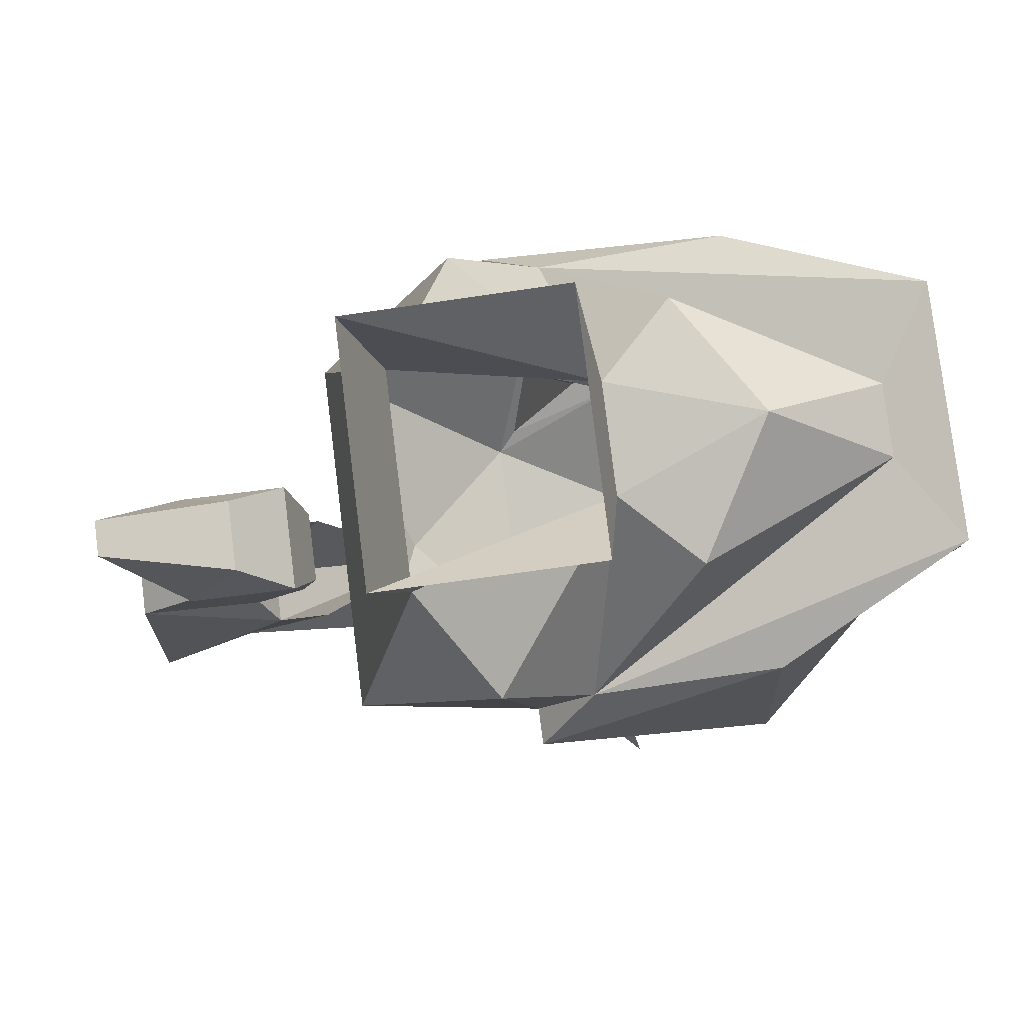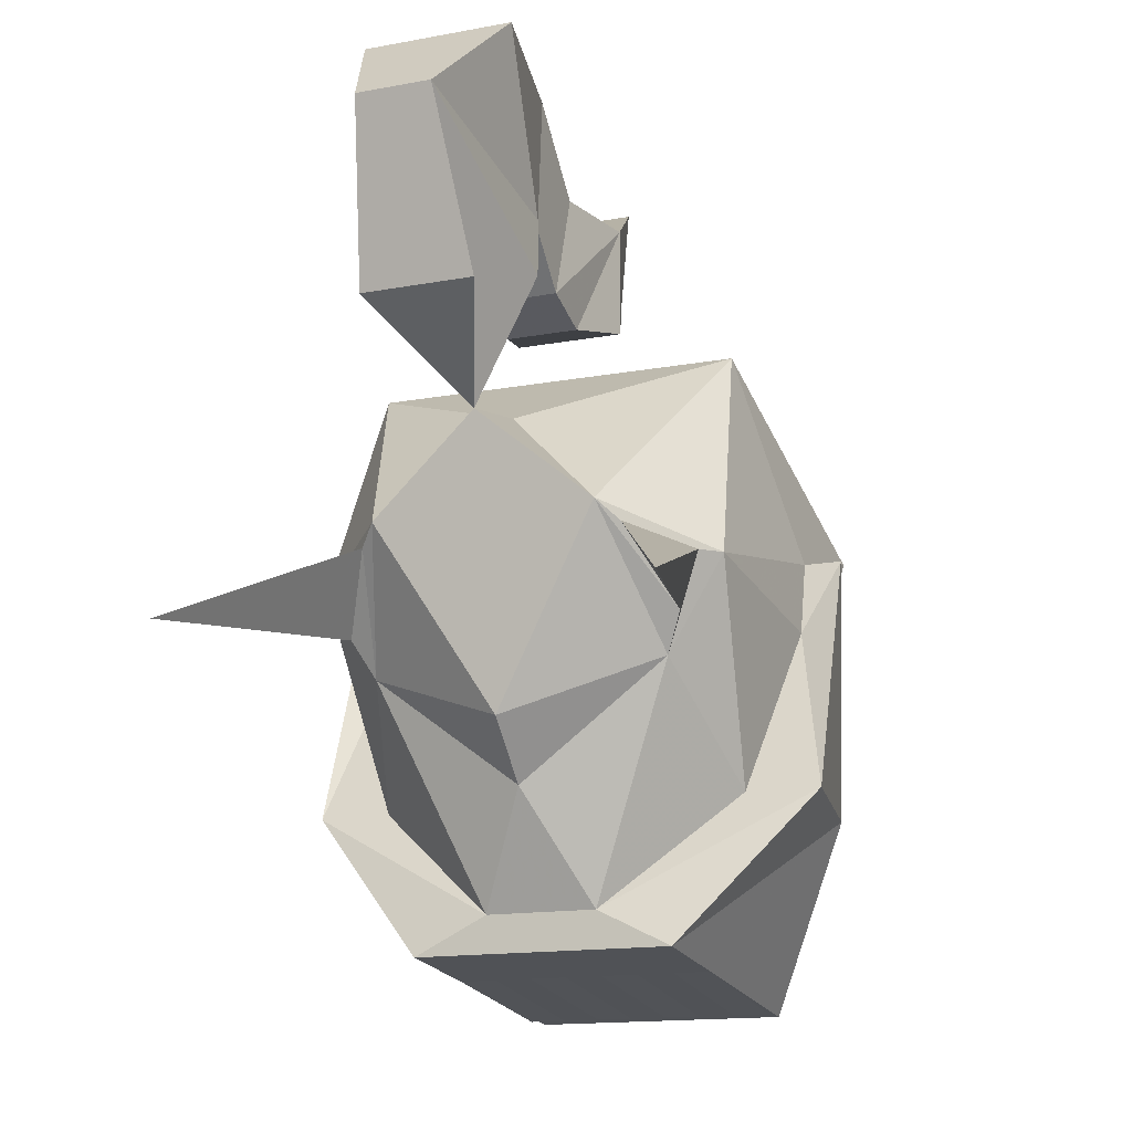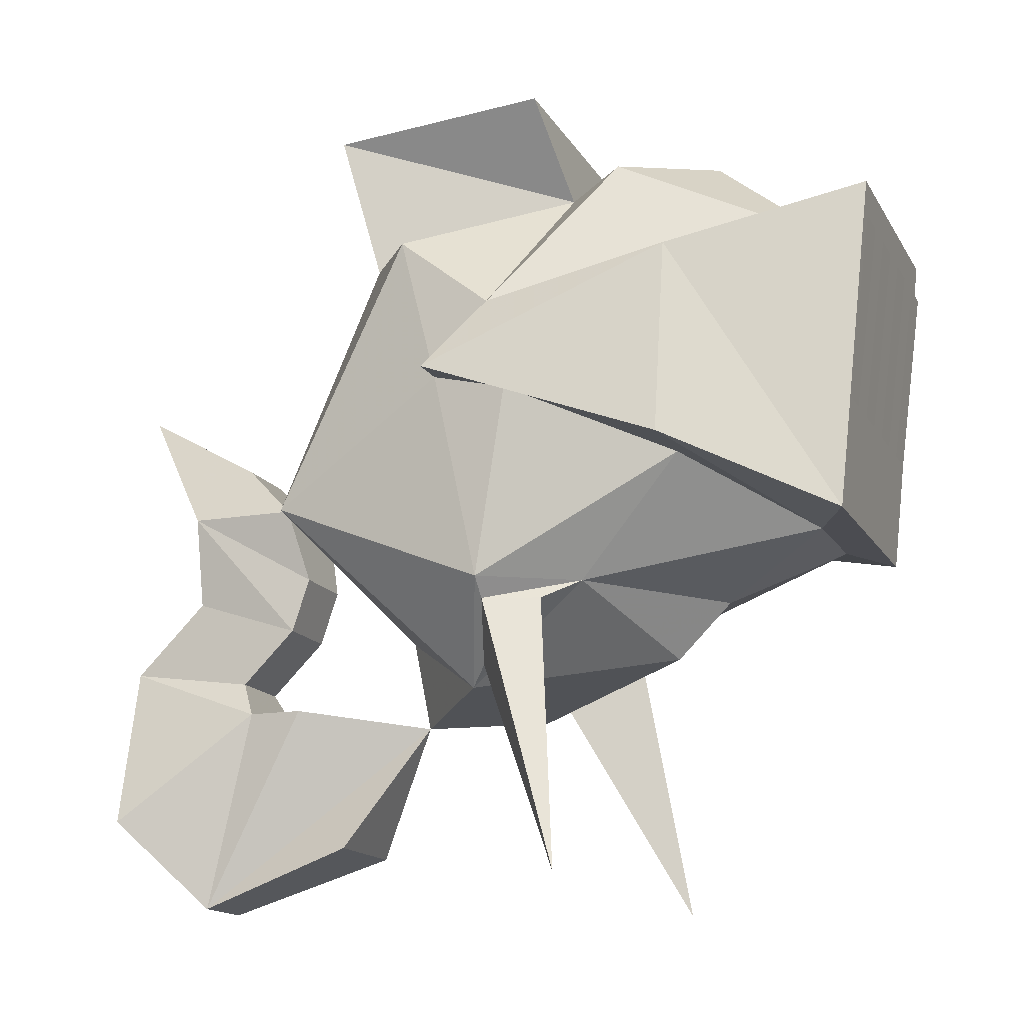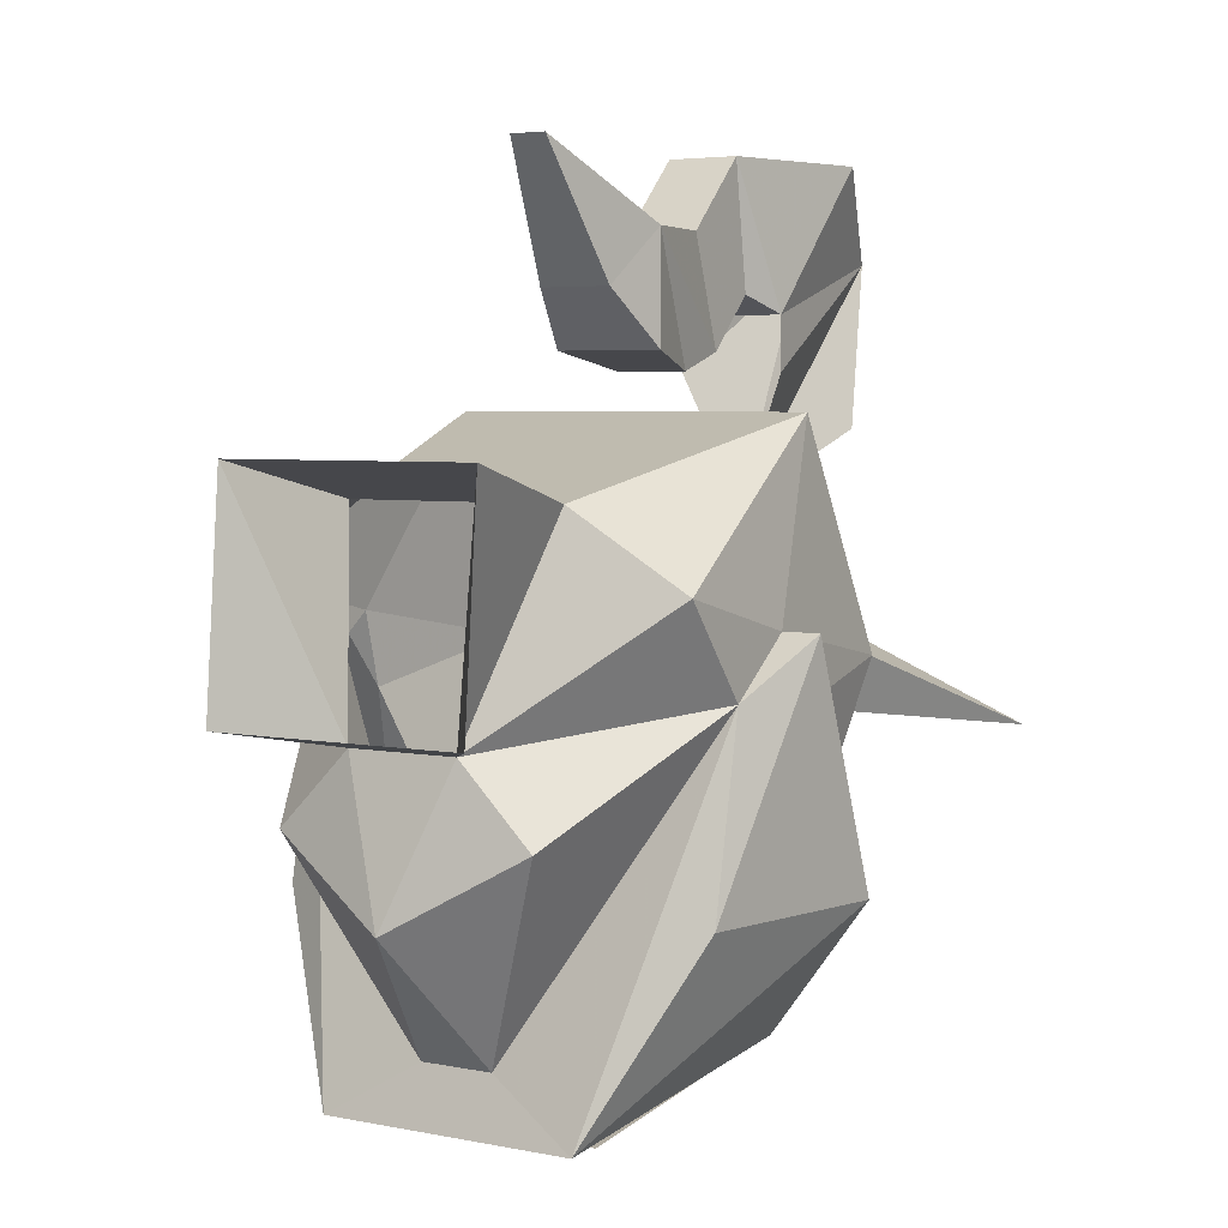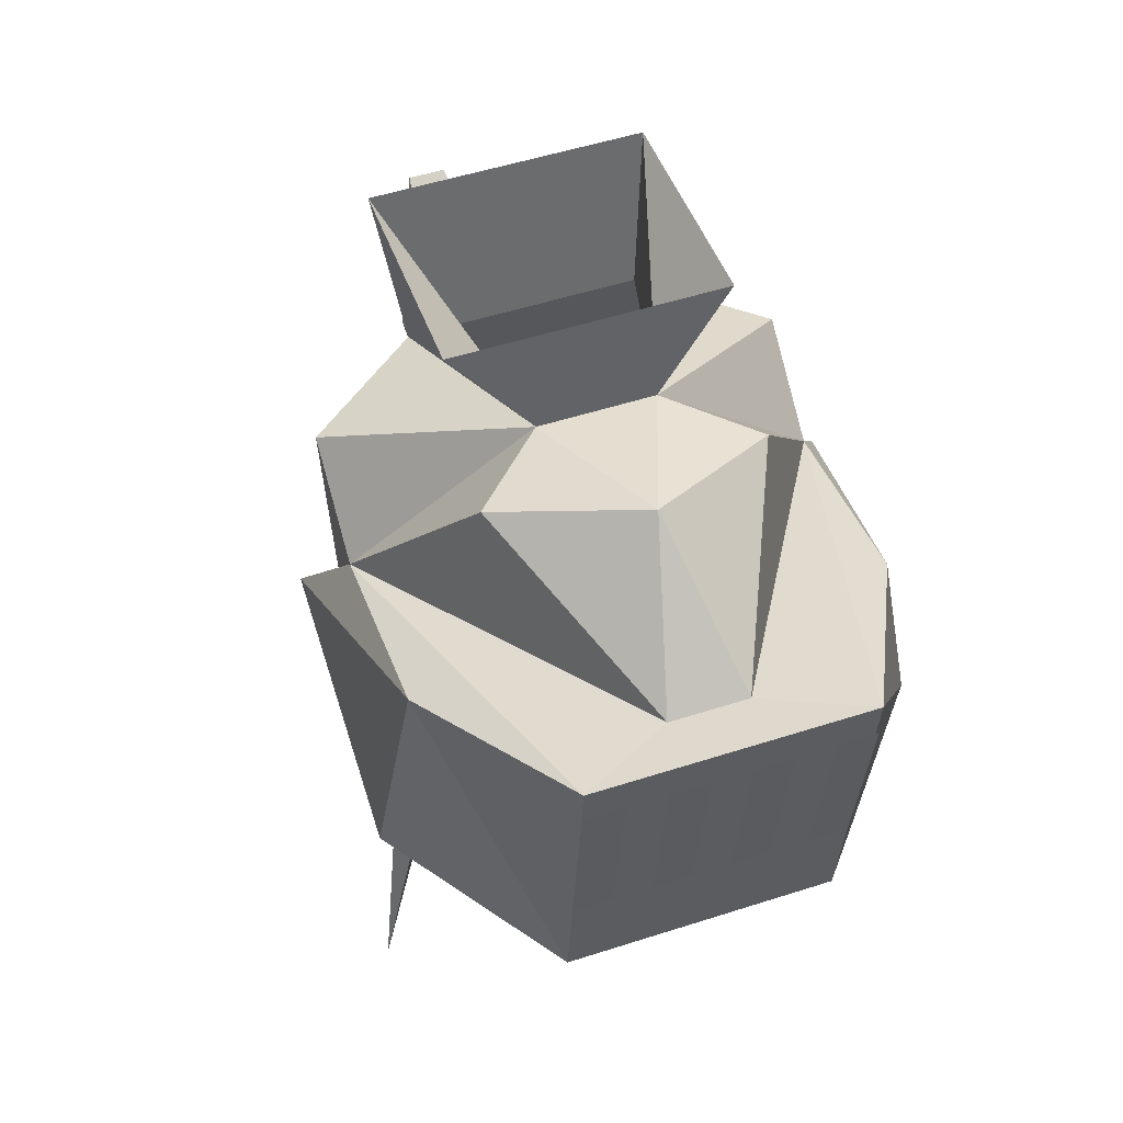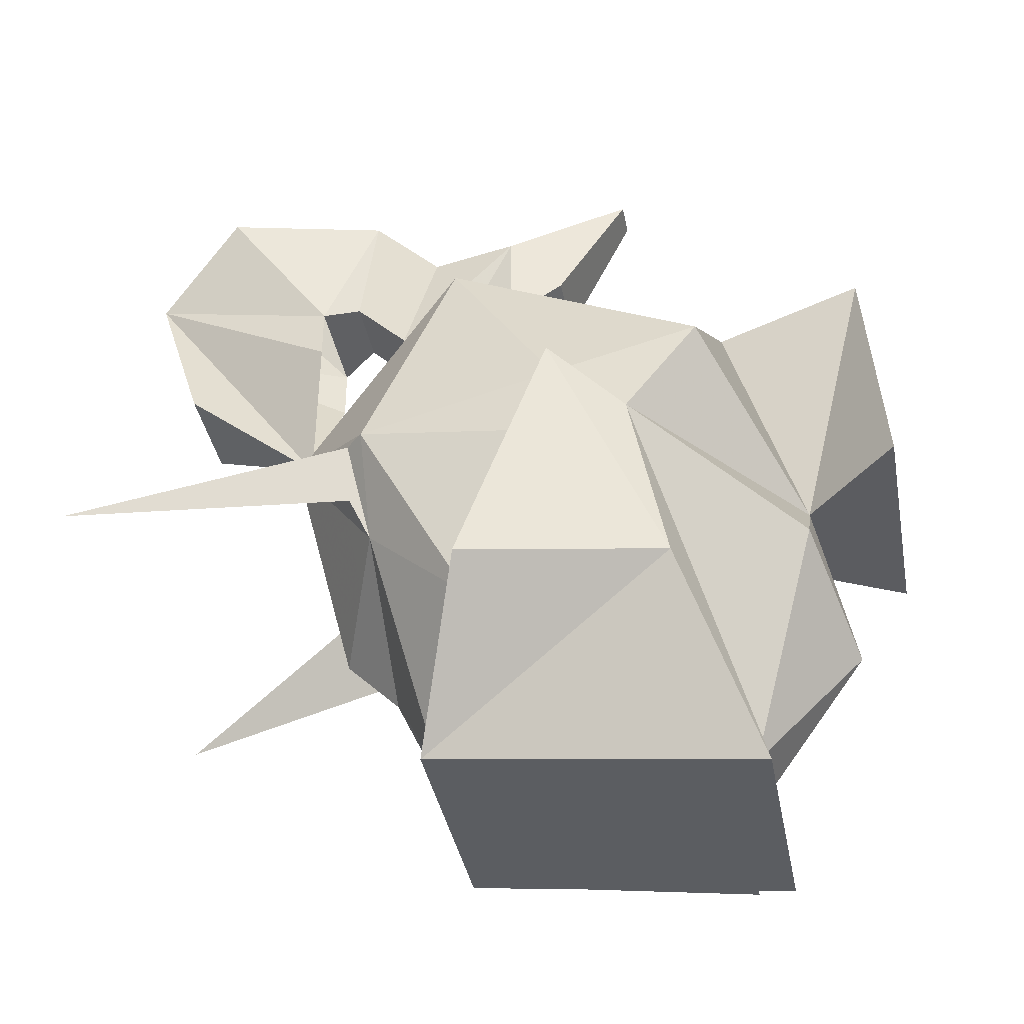
<metadata>
{"format":"obj","ext":"obj","renderer":"f3d","projection":"perspective","resolution":1024,"background":"white","views":[{"elev":79.7,"azim":82.9,"up":"+Y"},{"elev":-15.1,"azim":21.5,"up":"+Z"},{"elev":-15.3,"azim":110.5,"up":"+Y"},{"elev":4.5,"azim":-147.5,"up":"+Z"},{"elev":52.1,"azim":160.8,"up":"+Y"},{"elev":-37.8,"azim":100.6,"up":"+Z"}]}
</metadata>
<code>
o item/veracs_helm/base
v -4 -35 5
v -7 -42 9
v -6 -45 18
v -7 -34 12
v -7 -34 15
v -8 -40 23
v -6 -31 23
v -6 -32 16
v -1 -34 15
v -2 -32 16
v -2 -31 23
v 0 -40 23
v -2 -45 18
v -1 -34 12
v -1 -42 9
v -6 -27 19
v -6 -29 13
v -2 -29 13
v -2 -27 19
v -7 -22 19
v -6 -26 12
v -2 -26 12
v -1 -22 19
v -3 -15 23
v -5 -15 23
v -6 -19 16
v -7 -22 13
v -1 -22 13
v -2 -19 16
v 2 -34 0
v -4 -30 6
v -10 -34 0
v -4 -32 -10
v 4 -29 -7
v 5 -30 -5
v 3 -33 -1
v 6 -30 -2
v 7 -29 -2
v 6 -24 10
v -14 -24 10
v -15 -29 -2
v -11 -33 -1
v -12 -29 -7
v -4 -29 -13
v -1 -26 -19
v 6 -23 -13
v 9 -45 -7
v -11 -26 -21
v -11 -8 -23
v 3 -8 -23
v 3 -26 -21
v -7 -26 -19
v -18 -23 -13
v -16 -12 -13
v -16 -14 -3
v -6 -9 -20
v -2 -9 -20
v 8 -14 -3
v 8 -12 -13
v 10 -23 -13
v 8 -19 -4
v 8 -18 0
v 8 -10 2
v 2 -9 6
v -10 -9 6
v 10 -18 0
v -18 -18 0
v -16 -18 0
v -16 -10 2
v -7 -5 -5
v -11 -5 -9
v -4 -3 -13
v 3 -5 -9
v -1 -5 -5
v 1 -25 -21
v 1 -10 -23
v 3 -10 -23
v 3 -25 -21
v -3 -25 -21
v -3 -10 -23
v -1 -10 -23
v -1 -25 -21
v -7 -25 -21
v -7 -10 -23
v -5 -10 -23
v -5 -25 -21
v -11 -25 -21
v -11 -10 -23
v -9 -10 -23
v -9 -25 -21
v -14 -23 -13
v -16 -19 -4
v -11 -1 8
v -11 0 -4
v 3 -1 8
v 3 0 -4
v -16 -45 -7
v -13 -30 -5
v -14 -30 -2
f 1 1 2
f 1 2 3
f 1 3 4
f 4 3 5
f 5 3 6
f 5 6 7
f 5 7 8
f 5 8 9
f 9 8 10
f 9 10 11
f 9 11 12
f 9 12 13
f 9 13 14
f 14 13 1
f 1 13 15
f 1 15 1
f 1 1 2
f 2 1 15
f 2 15 13
f 2 13 3
f 3 13 12
f 3 12 6
f 6 12 11
f 6 11 7
f 7 11 16
f 7 16 8
f 8 16 17
f 8 17 10
f 10 17 18
f 10 18 19
f 10 19 11
f 11 19 16
f 16 19 20
f 16 20 17
f 17 20 21
f 17 21 18
f 18 21 22
f 18 22 23
f 18 23 19
f 19 23 20
f 20 23 24
f 20 24 25
f 20 25 26
f 20 26 27
f 20 27 21
f 21 27 22
f 22 27 28
f 22 28 23
f 23 28 29
f 23 29 24
f 24 29 25
f 25 29 26
f 26 29 28
f 26 28 27
f 30 31 1
f 30 1 32
f 30 32 33
f 30 33 34
f 30 34 35
f 30 35 36
f 30 36 37
f 30 37 38
f 30 38 39
f 30 39 31
f 30 31 32
f 32 31 40
f 32 40 41
f 32 41 42
f 32 42 43
f 32 43 33
f 33 43 44
f 33 44 34
f 34 44 45
f 34 45 46
f 34 46 38
f 34 38 37
f 34 37 35
f 35 37 47
f 35 47 36
f 36 47 37
f 31 32 1
f 48 49 50
f 48 50 51
f 48 51 45
f 48 45 52
f 48 52 53
f 48 53 49
f 49 53 54
f 49 54 55
f 49 55 56
f 49 56 50
f 50 56 57
f 50 57 58
f 50 58 59
f 50 59 51
f 51 59 60
f 51 60 45
f 45 60 46
f 46 60 61
f 46 61 38
f 38 61 62
f 38 62 39
f 39 62 63
f 39 63 64
f 39 64 65
f 39 65 40
f 39 40 31
f 66 60 59
f 66 59 58
f 66 58 62
f 66 62 61
f 66 61 60
f 54 53 67
f 54 67 55
f 55 67 68
f 55 68 69
f 55 69 70
f 55 70 71
f 55 71 56
f 56 71 72
f 56 72 57
f 57 72 73
f 57 73 58
f 58 73 74
f 58 74 63
f 58 63 62
f 58 62 58
f 75 76 77
f 75 77 78
f 79 80 81
f 79 81 82
f 83 84 85
f 83 85 86
f 87 88 89
f 87 89 90
f 52 91 53
f 53 91 92
f 53 92 67
f 67 92 68
f 68 92 41
f 68 41 40
f 68 40 68
f 68 40 69
f 69 40 65
f 69 65 70
f 70 65 93
f 70 93 94
f 70 94 74
f 70 74 72
f 70 72 71
f 67 55 55
f 95 64 74
f 95 74 96
f 96 74 94
f 64 95 93
f 64 93 65
f 73 72 74
f 63 74 64
f 97 98 42
f 97 42 99
f 97 99 98
f 98 99 41
f 98 41 43
f 98 43 42
f 41 99 42
f 44 43 52
f 44 52 45
f 43 91 52
f 91 43 41
f 91 41 92
f 62 62 39

</code>
